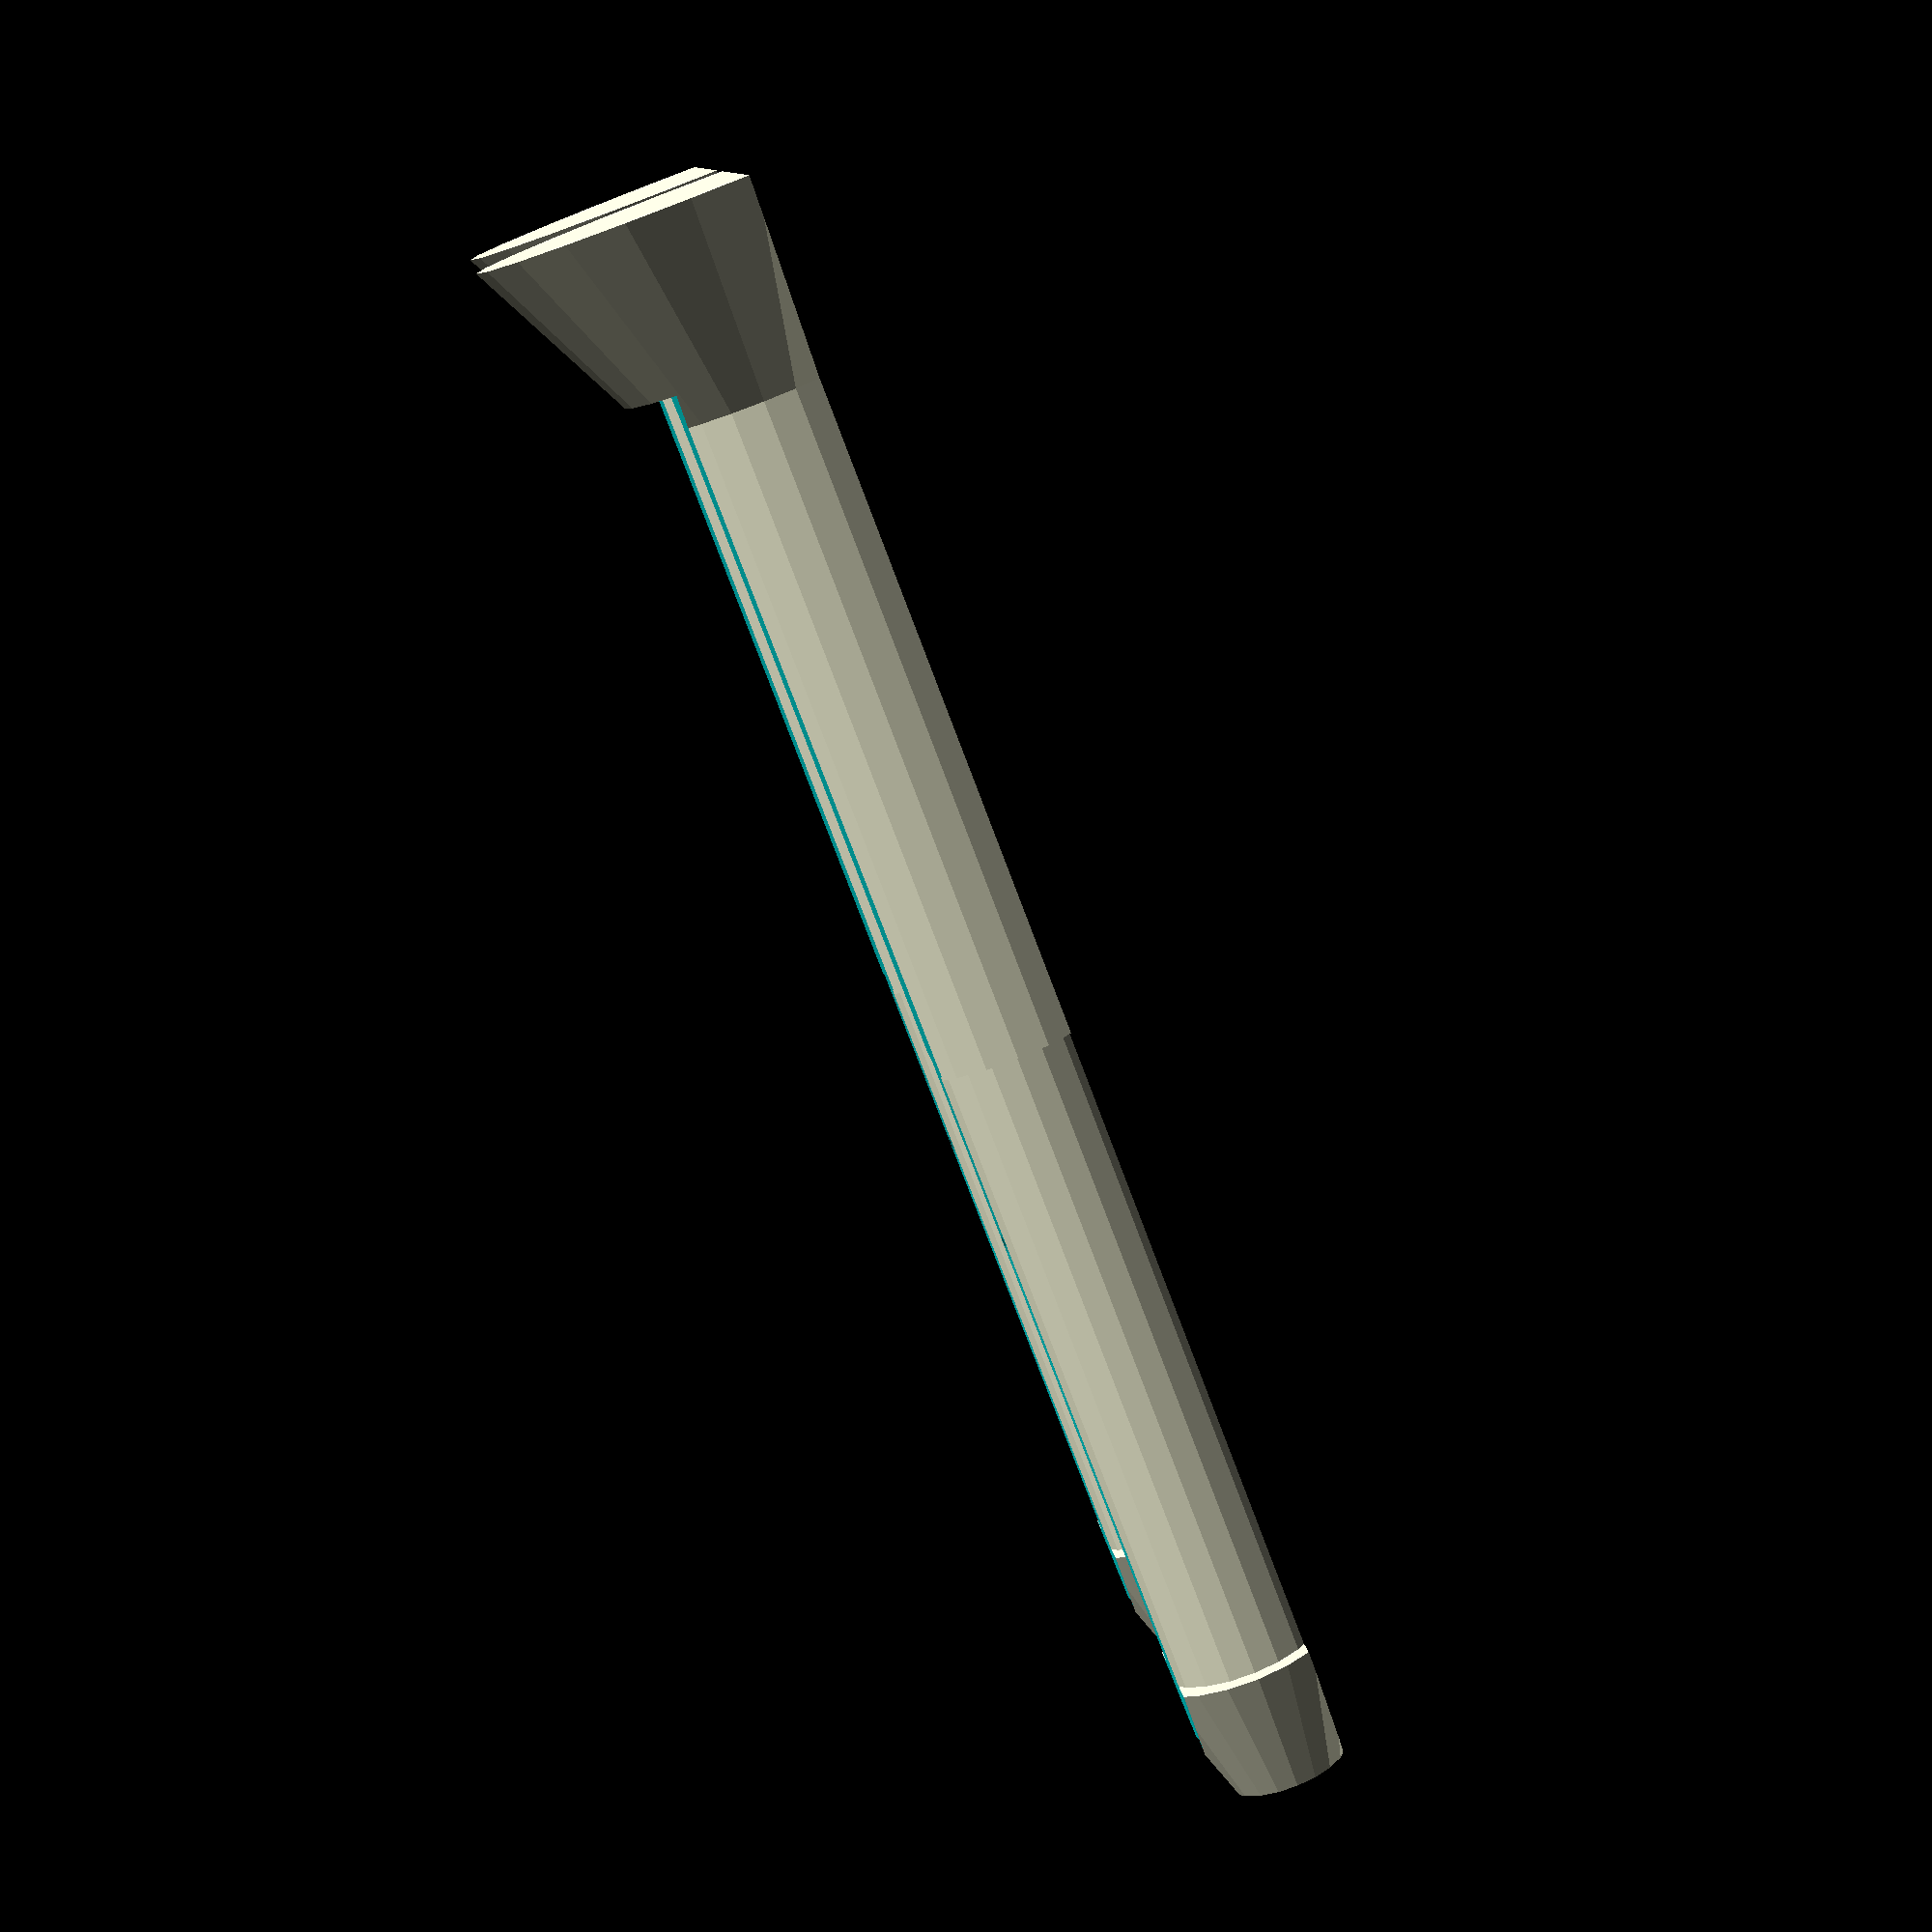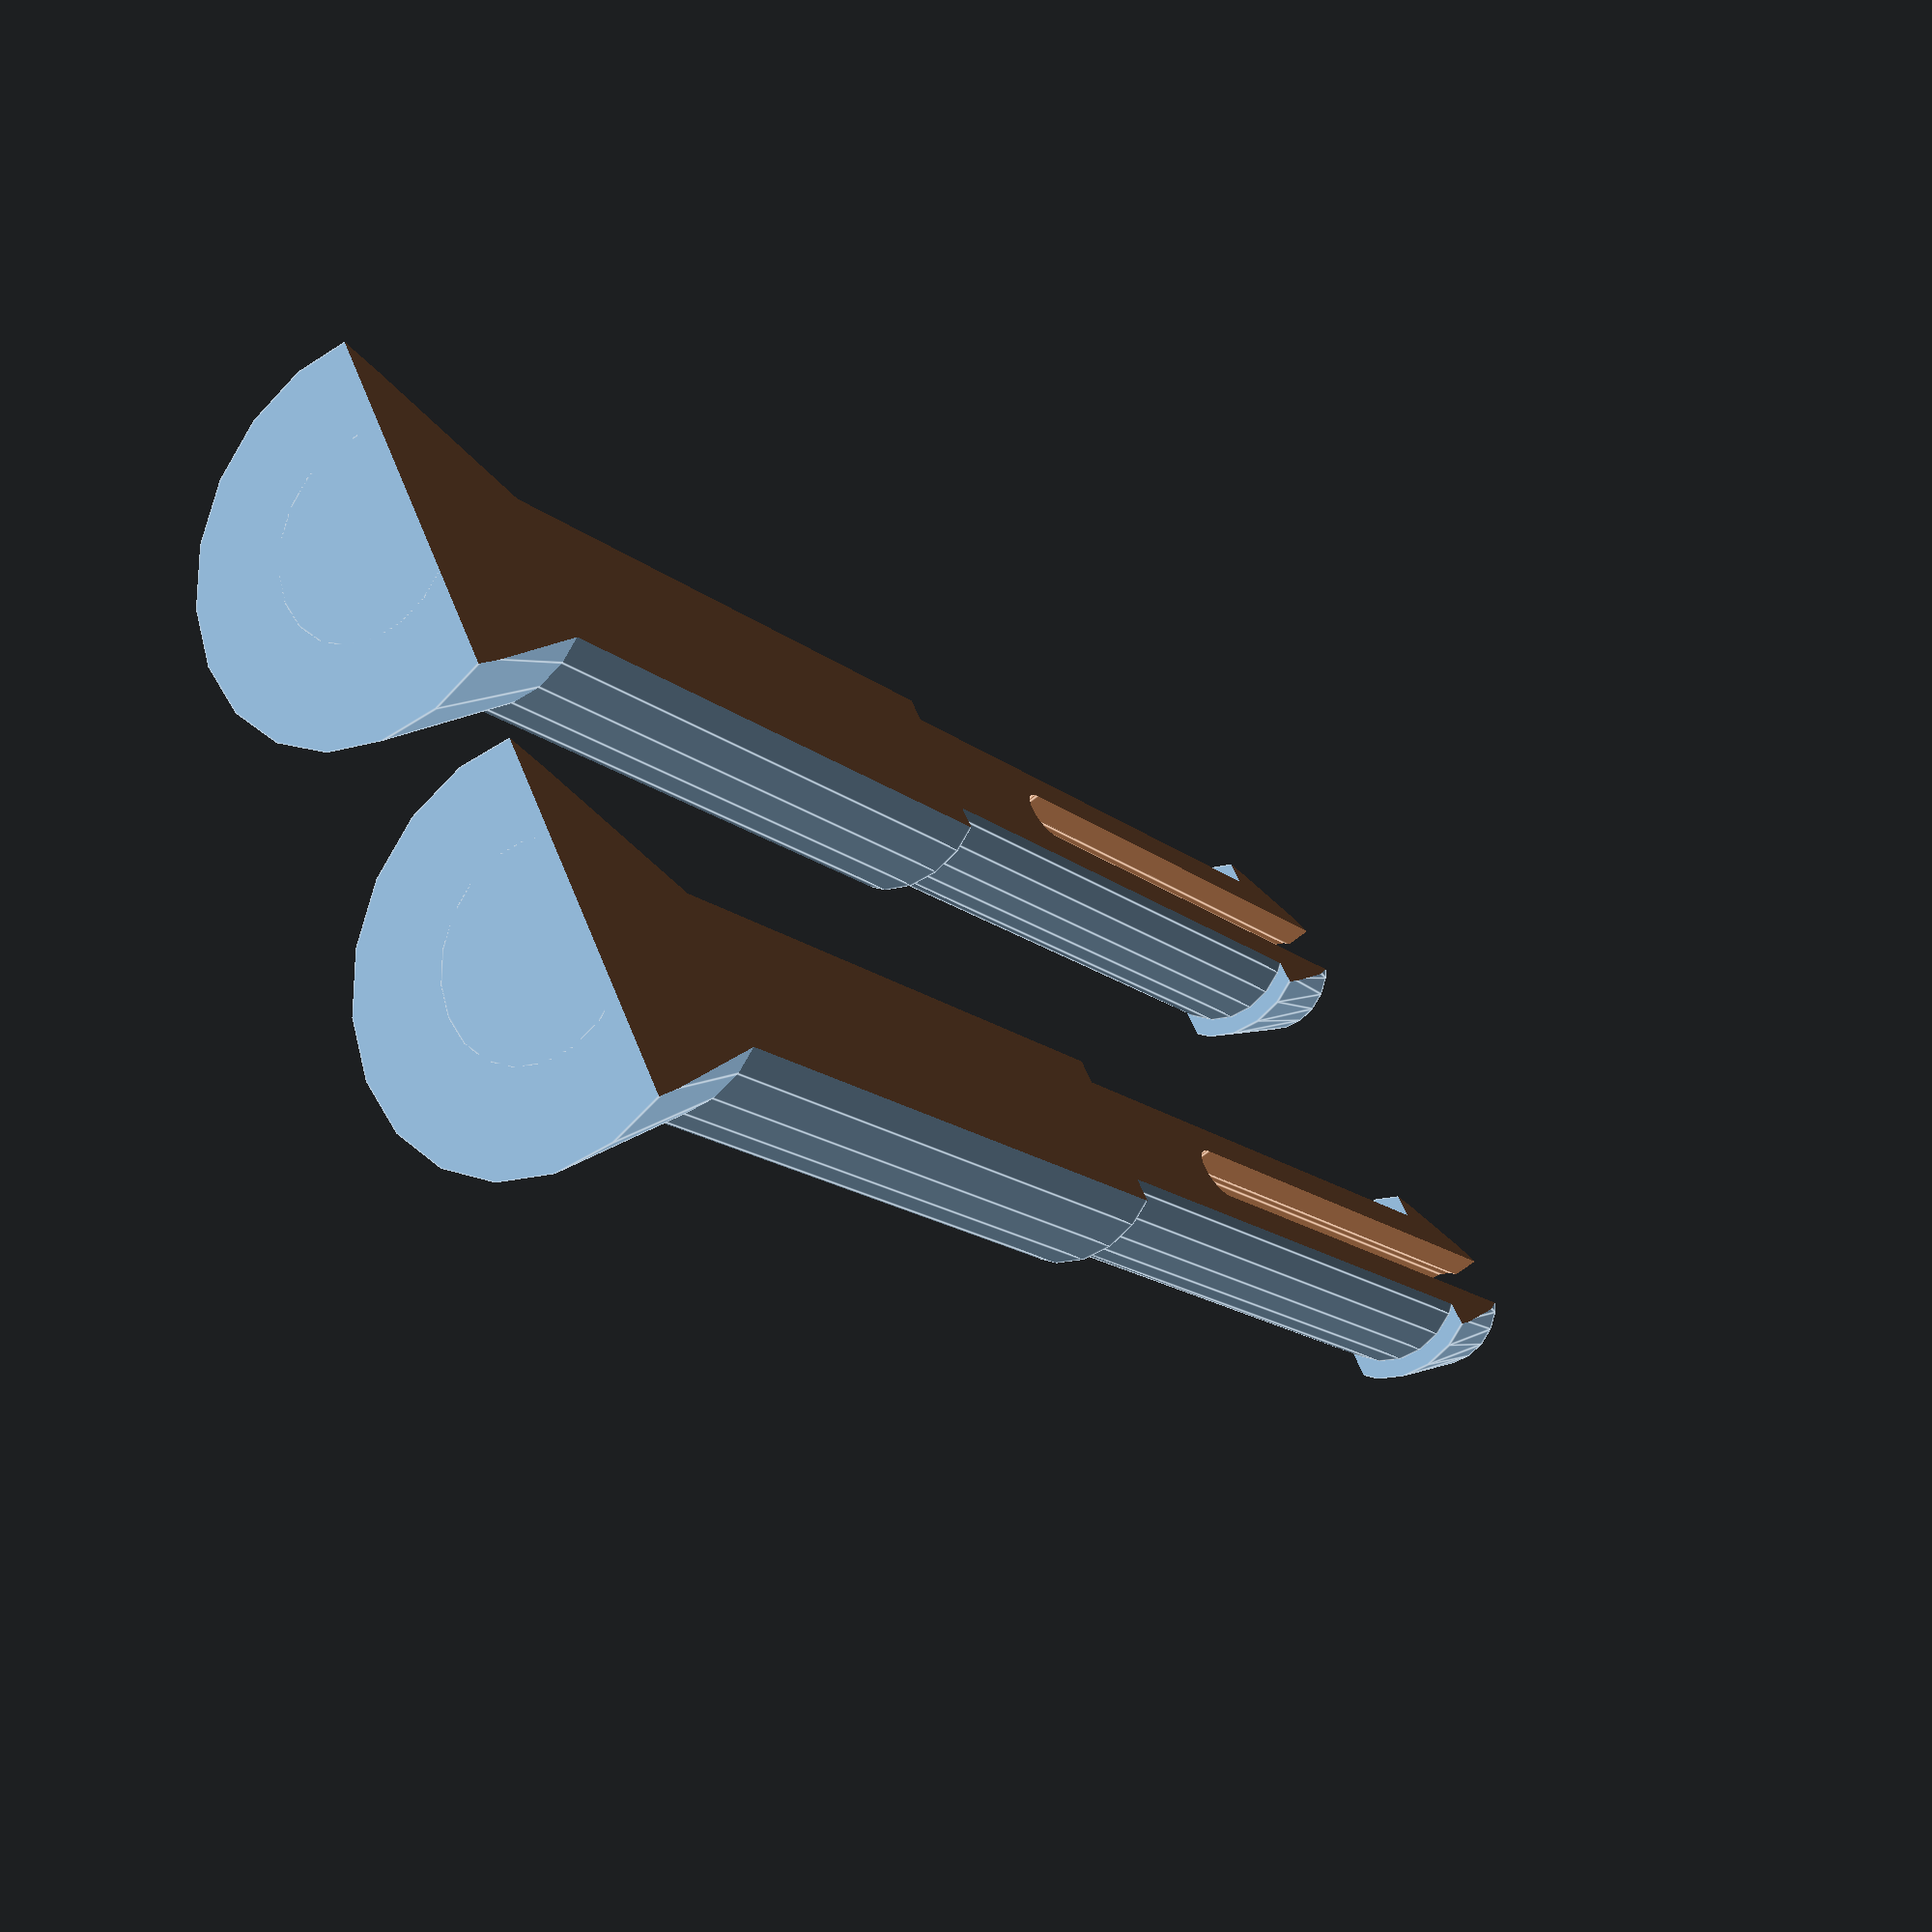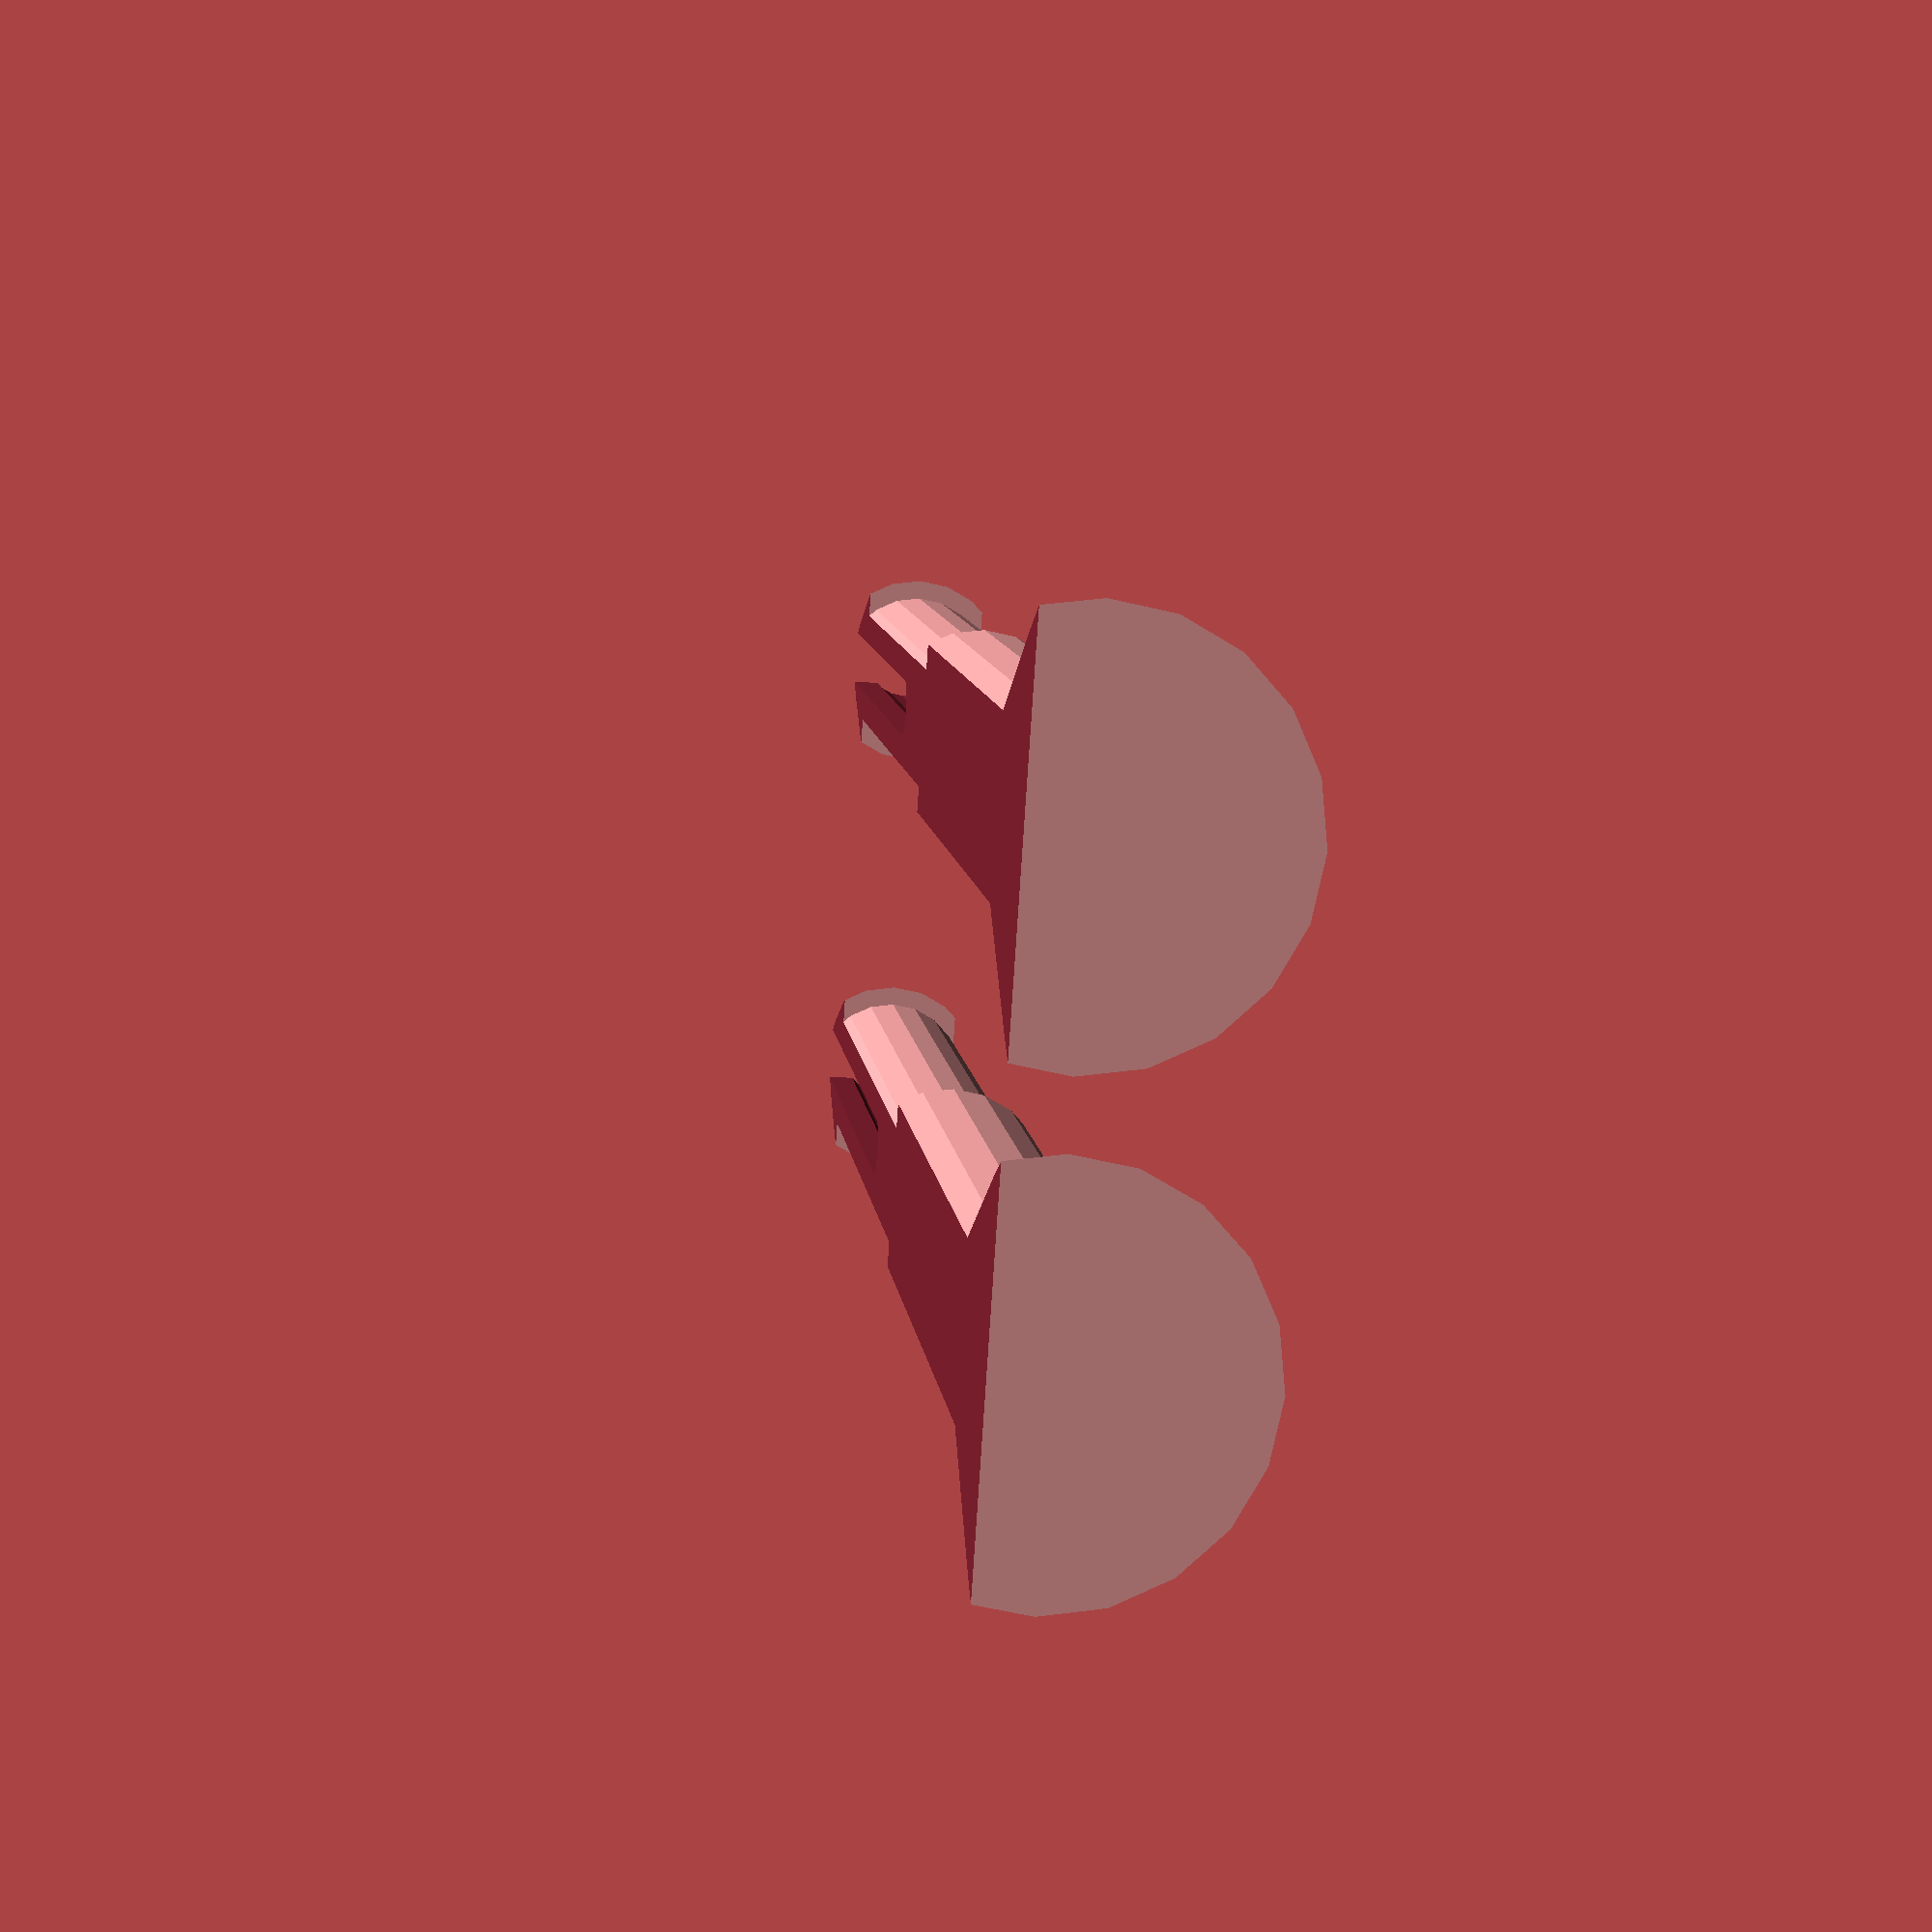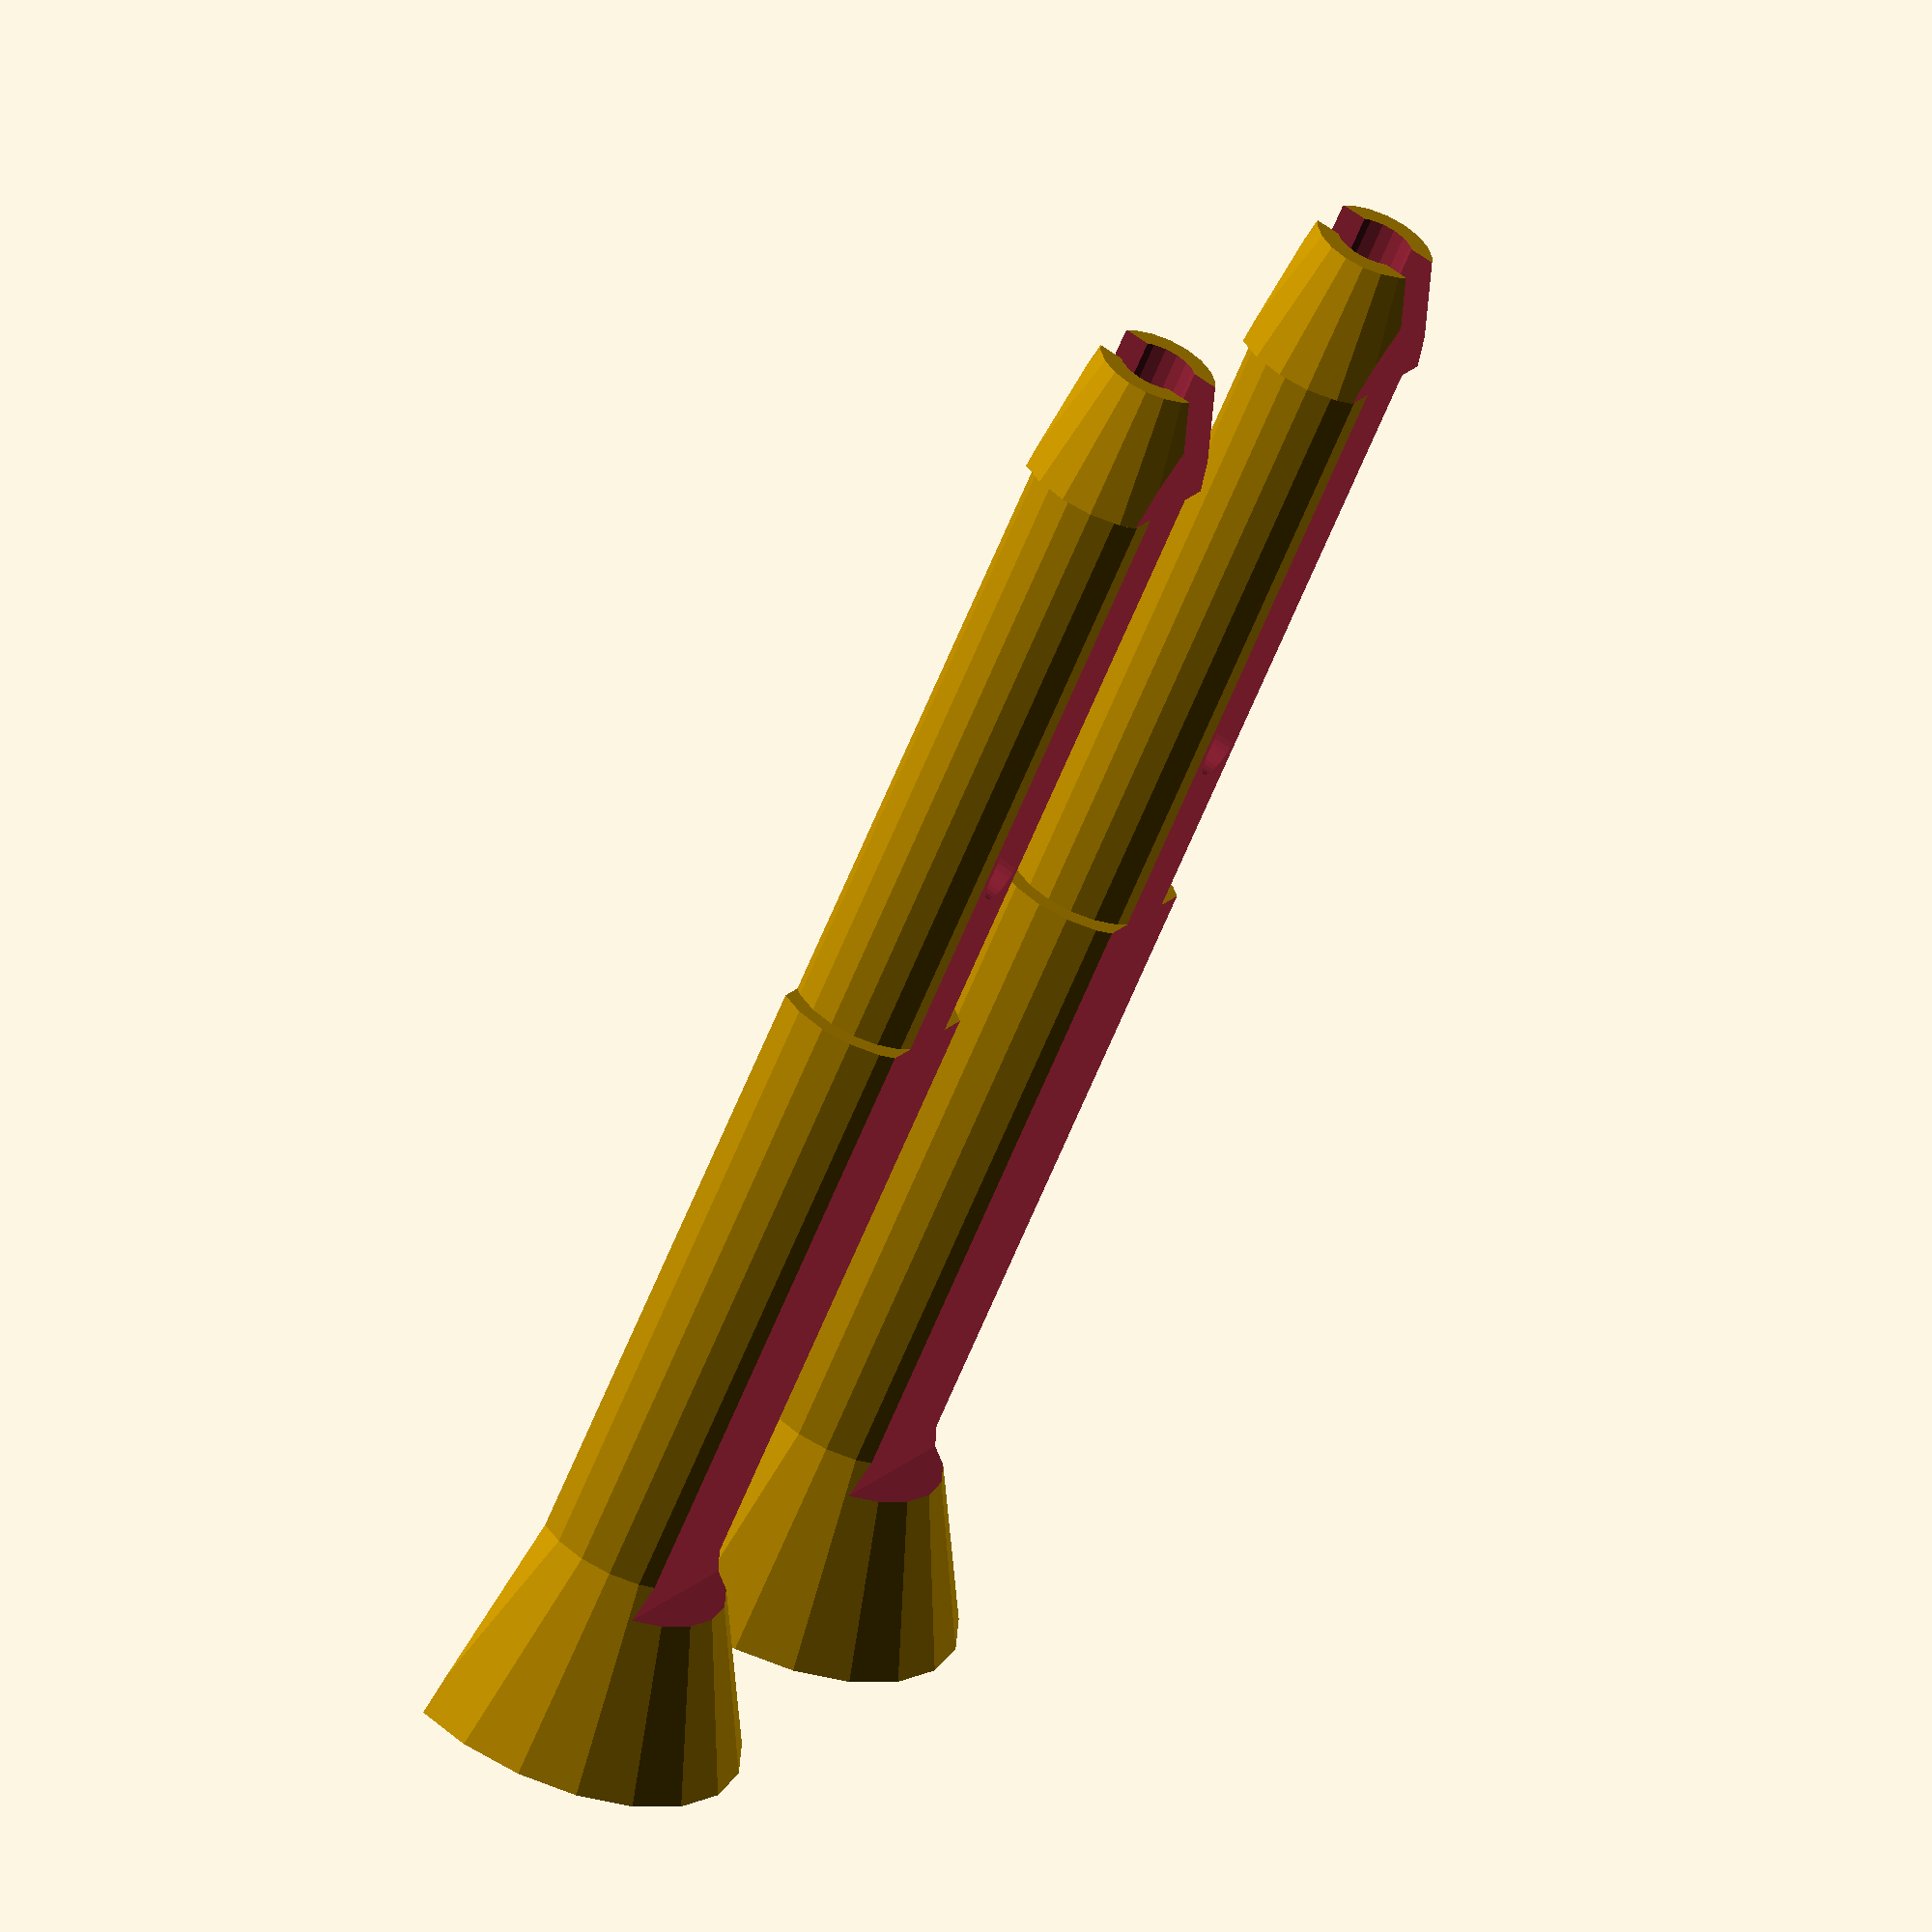
<openscad>
// Compact Board clip
// For Raspberry Pi Zero Test Controller (Brian Khuu 2019)
// Remixed from https://www.thingiverse.com/thing:1520316/files Board clip by robidouille Apr 27, 2016

//hole = 2.8; // Arduino
hole = 2.5; // Raspberry Pi

marginT = 0.6; // Controls the size of the grip
marginB = marginT;
skirt = 3;
rise = 10;
bump = 1;
thick = 13;

slotAngle = 20;
slot = hole * sin(slotAngle);
shave = hole * (1 - cos(slotAngle));

eps = 0.1;

Repeat(2, 1, hole + marginB + skirt + 1, rise + rise + 1) translate([0, 0, hole/2 - shave]) rotate([-90, 0, 0]) HoleClip();

module Repeat(count_x, count_y, size_x, size_y) {
	for (i = [0 : count_x - 1]) {
		for (j = [0 : count_y - 1]) {
			translate([(i - (count_x - 1) / 2) * size_x, (j - (count_y - 1) / 2) * size_y - size_y/2, 0])
			children();
		}
	}
}

module HoleClip() {
  union()
  {
    difference() {
        union() {
            cylinder( d = hole + marginB, h = thick, $fn=20);
            cylinder( d1 = hole + marginB + skirt, d2 = hole + marginB - skirt, h = skirt * 2, $fn=20);
            translate([0, 0, thick - eps])
              cylinder(d = hole, h = rise + eps, $fn=20);
            translate([0, 0, rise + thick]) 
              cylinder(d1 = hole + marginT, d2 = hole - marginT, h = bump * 2, $fn=20);
        }
        
        // Slot Cut
        slot_depth = 7+bump*2; // Adjust based on material
        translate([-slot / 2, -(hole + marginB + eps)/2, rise + thick + bump * 2 - slot_depth+eps]) cube([slot, hole + marginB + eps, slot_depth]);
        
        translate([0, +(hole + marginB + eps)/2, rise + thick + bump * 2 - slot_depth+eps])
          rotate([90,0,0]) cylinder(r=(slot)/2, h = hole + marginB + eps, $fn=30);


        // Center Cut
        translate([0, 0, thick - eps])
          cylinder(d = hole/2, h = rise + bump * 2 + 2, $fn=20);

        // Top and bottom cut
        translate([-(hole + marginB + skirt)/2, hole*4/10 - shave, -eps]) 
          cube([hole + marginB + skirt, marginB + skirt, rise + thick+bump * 2+10]);
        translate([-(hole + marginB + skirt)/2, -hole/2 + shave - (marginB + skirt), rise/4]) 
          cube([hole + marginB + skirt, marginB + skirt, rise +  rise + eps * 2 + bump*2]);
    }
  }
}
</openscad>
<views>
elev=276.5 azim=107.5 roll=68.2 proj=p view=wireframe
elev=238.4 azim=123.8 roll=48.8 proj=p view=edges
elev=203.2 azim=238.2 roll=277.2 proj=p view=solid
elev=118.0 azim=218.2 roll=233.6 proj=o view=solid
</views>
